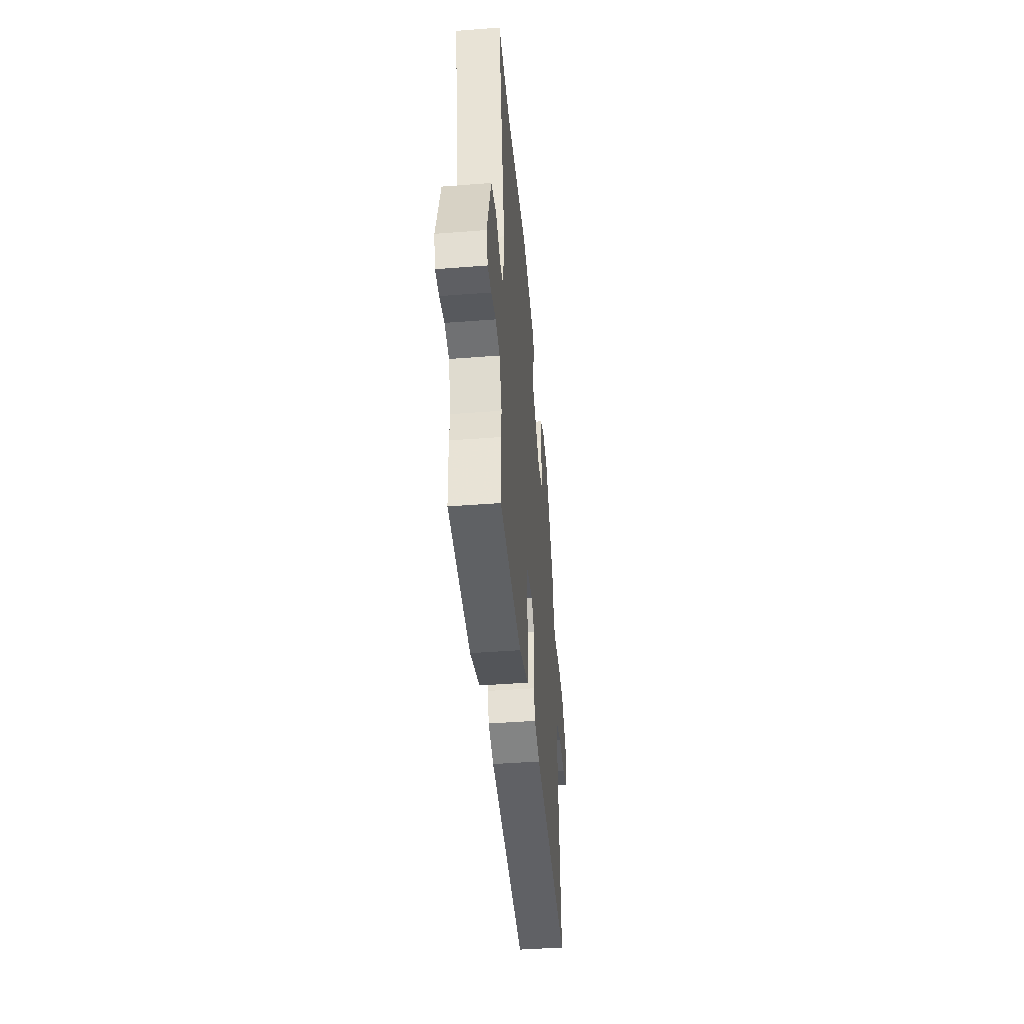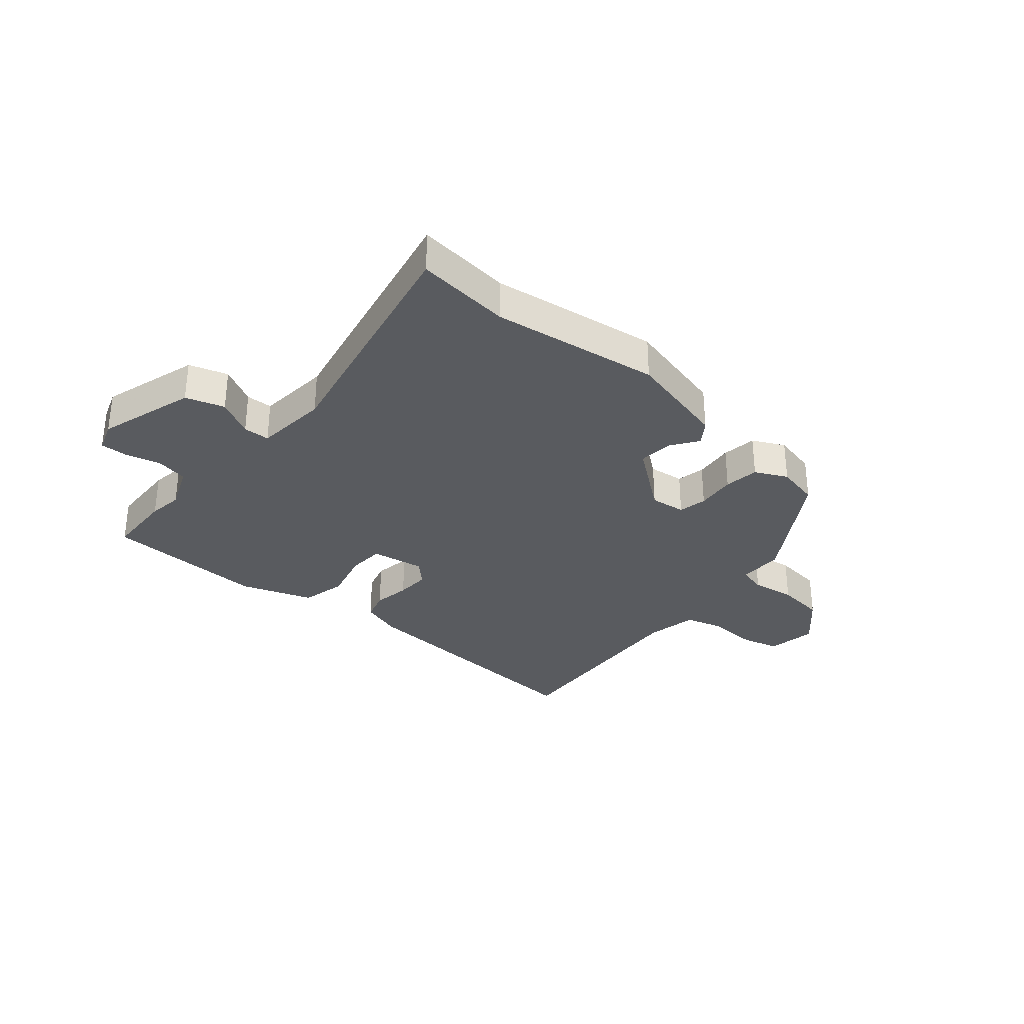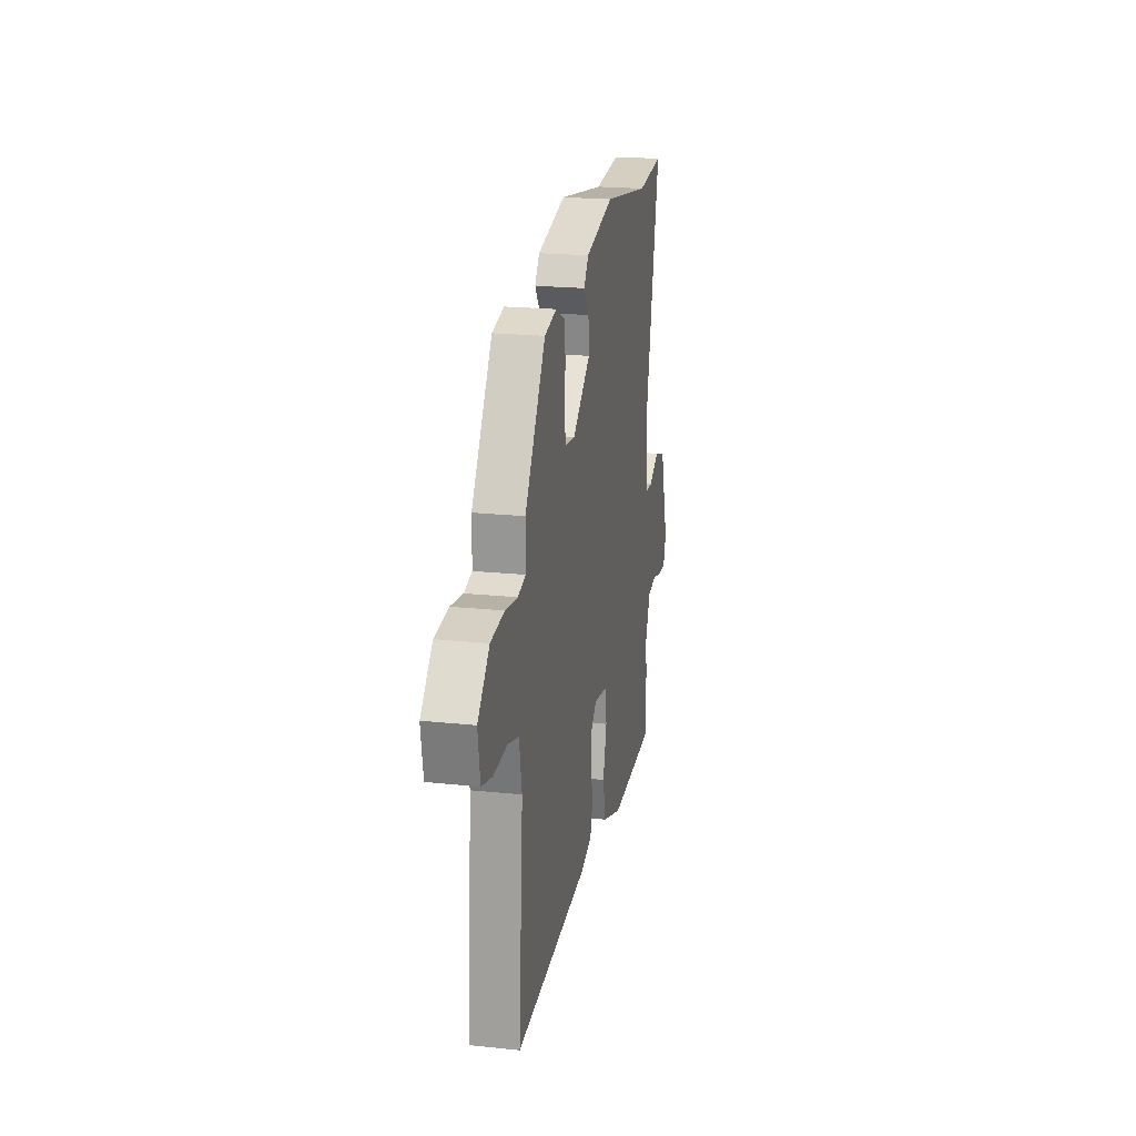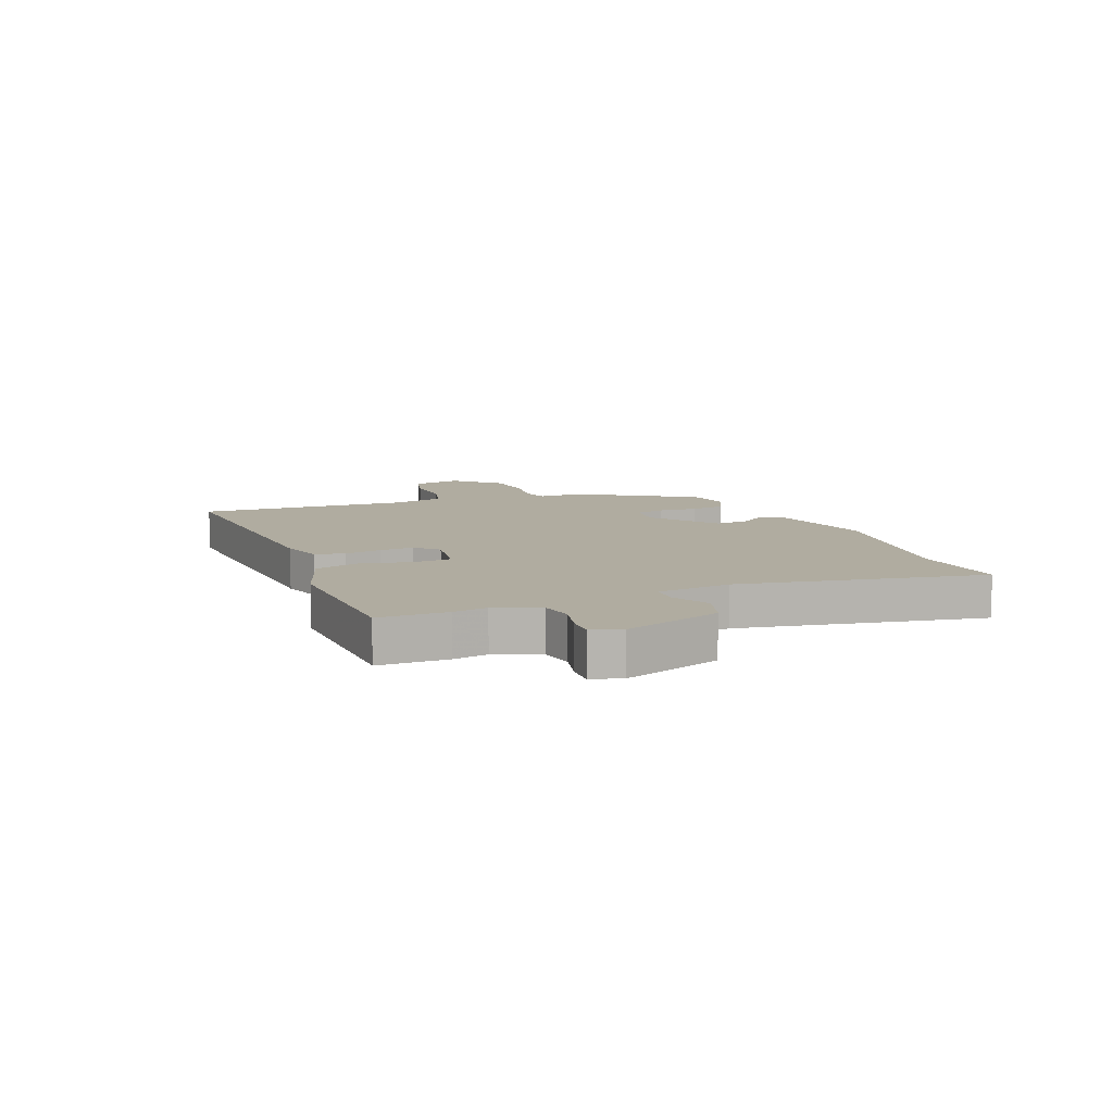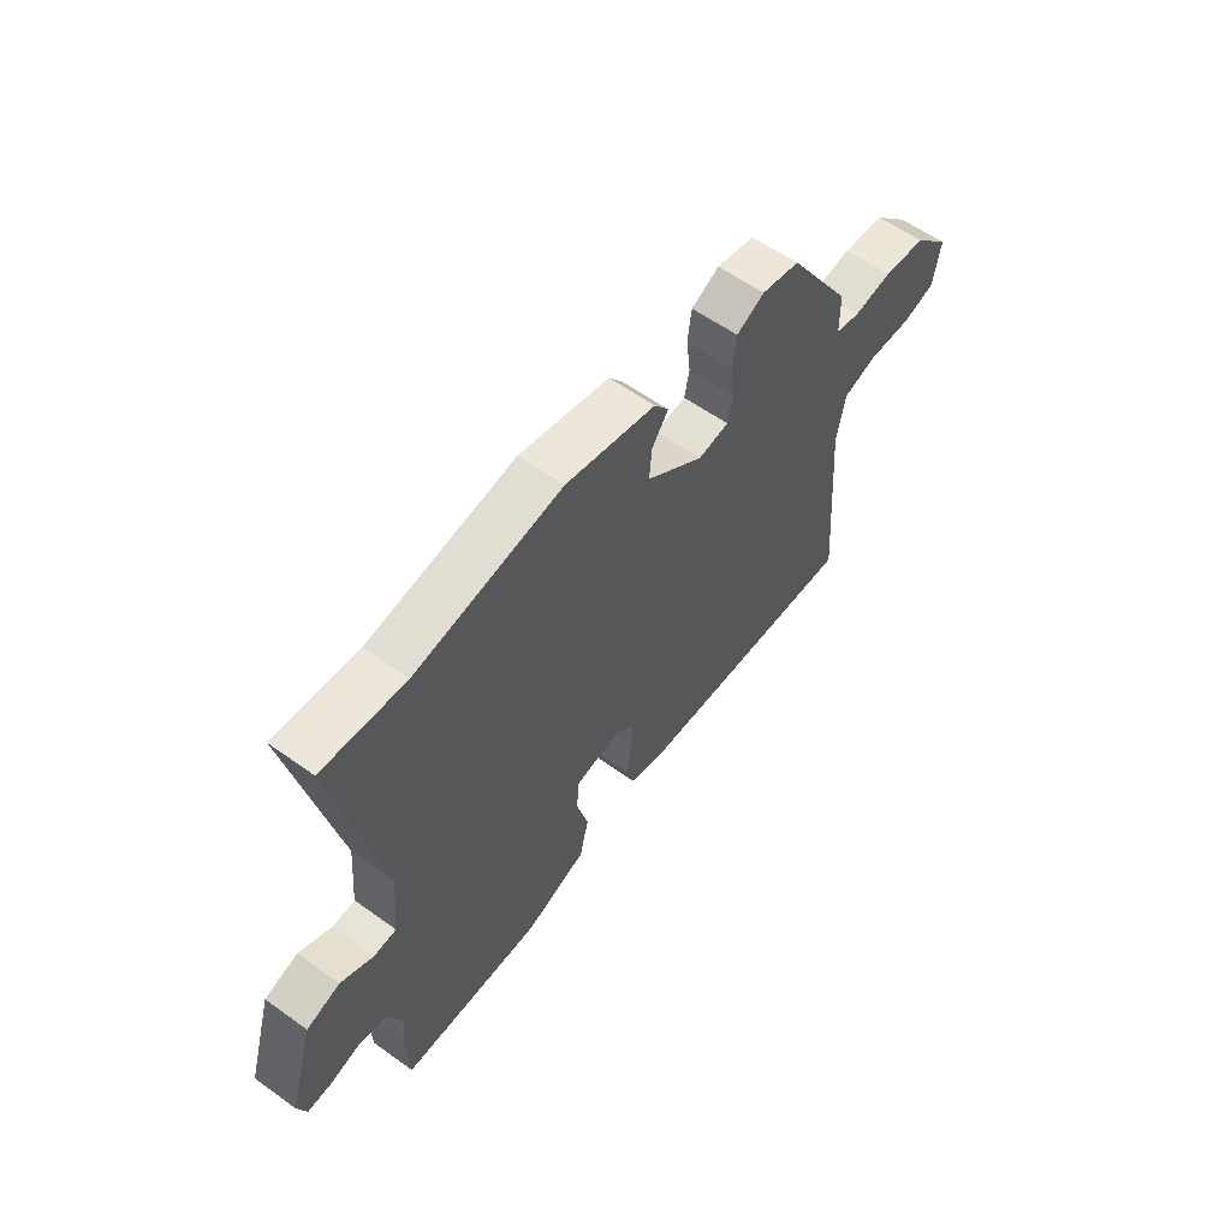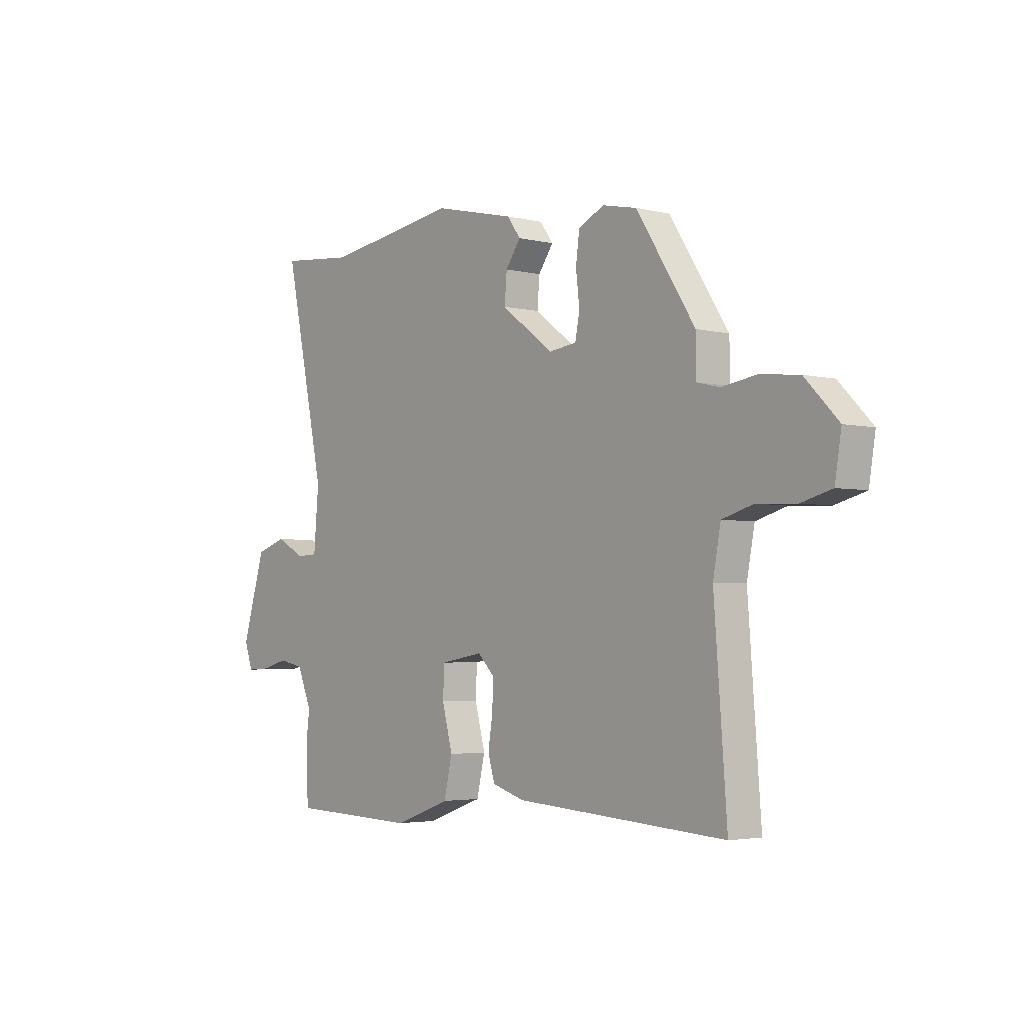
<metadata>
{"format":"obj","ext":"obj","renderer":"f3d","projection":"perspective","resolution":1024,"background":"white","views":[{"elev":-44.3,"azim":-84.8,"up":"+Z"},{"elev":-32.0,"azim":-40.8,"up":"+Y"},{"elev":20.7,"azim":100.8,"up":"+Z"},{"elev":10.0,"azim":-112.9,"up":"+Y"},{"elev":58.8,"azim":-53.5,"up":"+Z"},{"elev":-3.4,"azim":50.7,"up":"+Z"}]}
</metadata>
<code>
v -0.562 0.07 0.506
v -0.397 0.07 0.49
v -0.103 0.07 0.534
v 0.077 0.07 0.492
v 0.106 0.07 0.452
v 0.073 0.07 0.405
v 0.068 0.07 0.344
v 0.182 0.07 0.258
v 0.244 0.07 0.266
v 0.254 0.07 0.316
v 0.246 0.07 0.385
v 0.254 0.07 0.446
v 0.31 0.07 0.474
v 0.386 0.07 0.458
v 0.515 0.07 0.257
v 0.516 0.07 0.178
v 0.565 0.07 0.166
v 0.642 0.07 0.178
v 0.727 0.07 0.169
v 0.8 0.07 0.094
v 0.786 0.07 0.007
v 0.719 0.07 -0.011
v 0.633 0.07 -0.007
v 0.565 0.07 -0.027
v 0.548 0.07 -0.118
v 0.576 0.07 -0.488
v 0.112 0.07 -0.457
v 0.041 0.07 -0.435
v 0.026 0.07 -0.384
v 0.036 0.07 -0.319
v 0.038 0.07 -0.26
v 0.001 0.07 -0.223
v -0.093 0.07 -0.239
v -0.096 0.07 -0.304
v -0.073 0.07 -0.391
v -0.091 0.07 -0.47
v -0.216 0.07 -0.515
v -0.5 0.07 -0.506
v -0.505 0.07 -0.387
v -0.497 0.07 -0.327
v -0.529 0.07 -0.25
v -0.585 0.07 -0.239
v -0.646 0.07 -0.255
v -0.694 0.07 -0.257
v -0.712 0.07 -0.205
v -0.661 0.07 -0.035
v -0.594 0.07 -0.013
v -0.529 0.07 -0.047
v -0.483 0.07 -0.045
v -0.472 0.07 0.083
v -0.562 0 0.506
v -0.397 0 0.49
v -0.103 0 0.534
v 0.077 0 0.492
v 0.106 0 0.452
v 0.073 0 0.405
v 0.068 0 0.344
v 0.182 0 0.258
v 0.244 0 0.266
v 0.254 0 0.316
v 0.246 0 0.385
v 0.254 0 0.446
v 0.31 0 0.474
v 0.386 0 0.458
v 0.515 0 0.257
v 0.516 0 0.178
v 0.565 0 0.166
v 0.642 0 0.178
v 0.727 0 0.169
v 0.8 0 0.094
v 0.786 0 0.007
v 0.719 0 -0.011
v 0.633 0 -0.007
v 0.565 0 -0.027
v 0.548 0 -0.118
v 0.576 0 -0.488
v 0.112 0 -0.457
v 0.041 0 -0.435
v 0.026 0 -0.384
v 0.036 0 -0.319
v 0.038 0 -0.26
v 0.001 0 -0.223
v -0.093 0 -0.239
v -0.096 0 -0.304
v -0.073 0 -0.391
v -0.091 0 -0.47
v -0.216 0 -0.515
v -0.5 0 -0.506
v -0.505 0 -0.387
v -0.497 0 -0.327
v -0.529 0 -0.25
v -0.585 0 -0.239
v -0.646 0 -0.255
v -0.694 0 -0.257
v -0.712 0 -0.205
v -0.661 0 -0.035
v -0.594 0 -0.013
v -0.529 0 -0.047
v -0.483 0 -0.045
v -0.472 0 0.083
f 46 47 48
f 45 46 48
f 44 45 48
f 43 44 48
f 42 43 48
f 41 42 48 49
f 40 41 49
f 38 39 40
f 37 38 40
f 36 37 40
f 35 36 40
f 34 35 40
f 40 49 50
f 34 40 50
f 33 34 50
f 28 29 30
f 27 28 30
f 26 27 30
f 25 26 30
f 24 25 30 31
f 21 22 23
f 20 21 23
f 19 20 23
f 18 19 23
f 17 18 23
f 16 17 23 24
f 14 15 16
f 13 14 16
f 12 13 16
f 11 12 16
f 10 11 16
f 9 10 16 24
f 24 31 32
f 9 24 32
f 8 9 32
f 4 5 6
f 3 4 6
f 2 3 6
f 2 6 7
f 32 33 50
f 8 32 50
f 7 8 50
f 2 7 50
f 1 2 50
f 98 97 96
f 98 96 95
f 98 95 94
f 98 94 93
f 98 93 92
f 99 98 92 91
f 99 91 90
f 90 89 88
f 90 88 87
f 90 87 86
f 90 86 85
f 90 85 84
f 100 99 90
f 100 90 84
f 100 84 83
f 80 79 78
f 80 78 77
f 80 77 76
f 80 76 75
f 81 80 75 74
f 73 72 71
f 73 71 70
f 73 70 69
f 73 69 68
f 73 68 67
f 74 73 67 66
f 66 65 64
f 66 64 63
f 66 63 62
f 66 62 61
f 66 61 60
f 74 66 60 59
f 82 81 74
f 82 74 59
f 82 59 58
f 56 55 54
f 56 54 53
f 56 53 52
f 57 56 52
f 100 83 82
f 100 82 58
f 100 58 57
f 100 57 52
f 100 52 51
f 1 51 52 2
f 2 52 53 3
f 3 53 54 4
f 4 54 55 5
f 5 55 56 6
f 6 56 57 7
f 7 57 58 8
f 8 58 59 9
f 9 59 60 10
f 10 60 61 11
f 11 61 62 12
f 12 62 63 13
f 13 63 64 14
f 14 64 65 15
f 15 65 66 16
f 16 66 67 17
f 17 67 68 18
f 18 68 69 19
f 19 69 70 20
f 20 70 71 21
f 21 71 72 22
f 22 72 73 23
f 23 73 74 24
f 24 74 75 25
f 25 75 76 26
f 26 76 77 27
f 27 77 78 28
f 28 78 79 29
f 29 79 80 30
f 30 80 81 31
f 31 81 82 32
f 32 82 83 33
f 33 83 84 34
f 34 84 85 35
f 35 85 86 36
f 36 86 87 37
f 37 87 88 38
f 38 88 89 39
f 39 89 90 40
f 40 90 91 41
f 41 91 92 42
f 42 92 93 43
f 43 93 94 44
f 44 94 95 45
f 45 95 96 46
f 46 96 97 47
f 47 97 98 48
f 48 98 99 49
f 49 99 100 50
f 50 100 51 1

</code>
